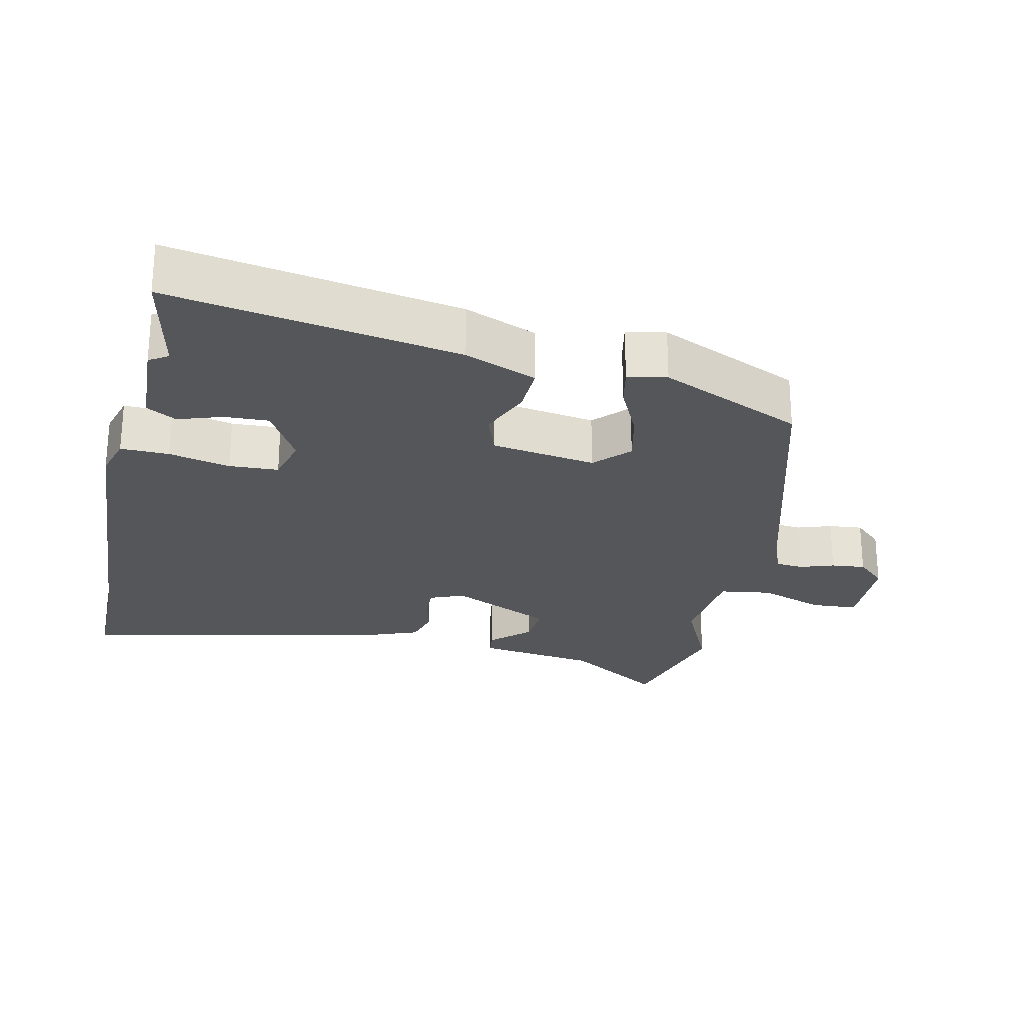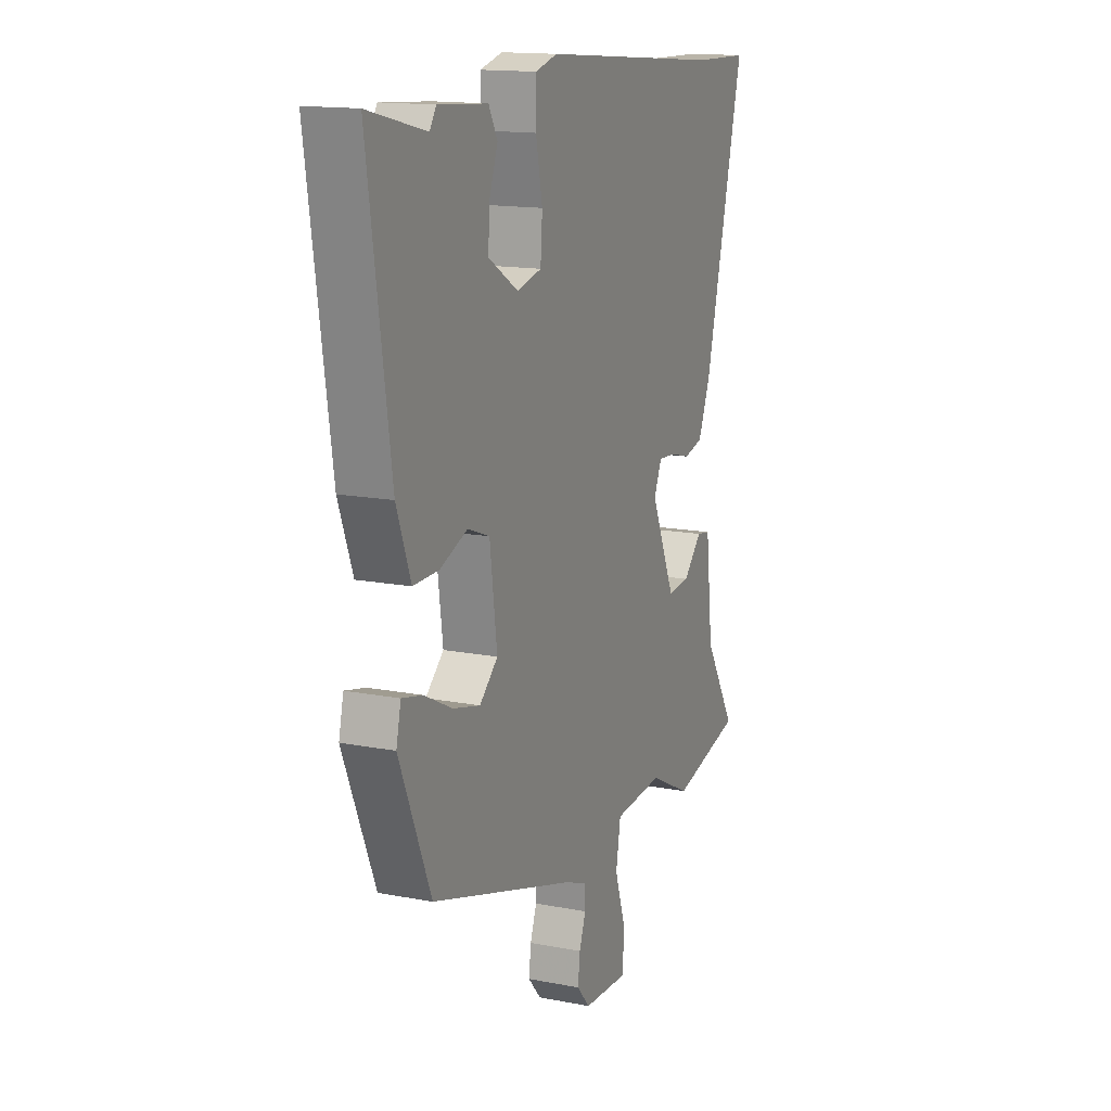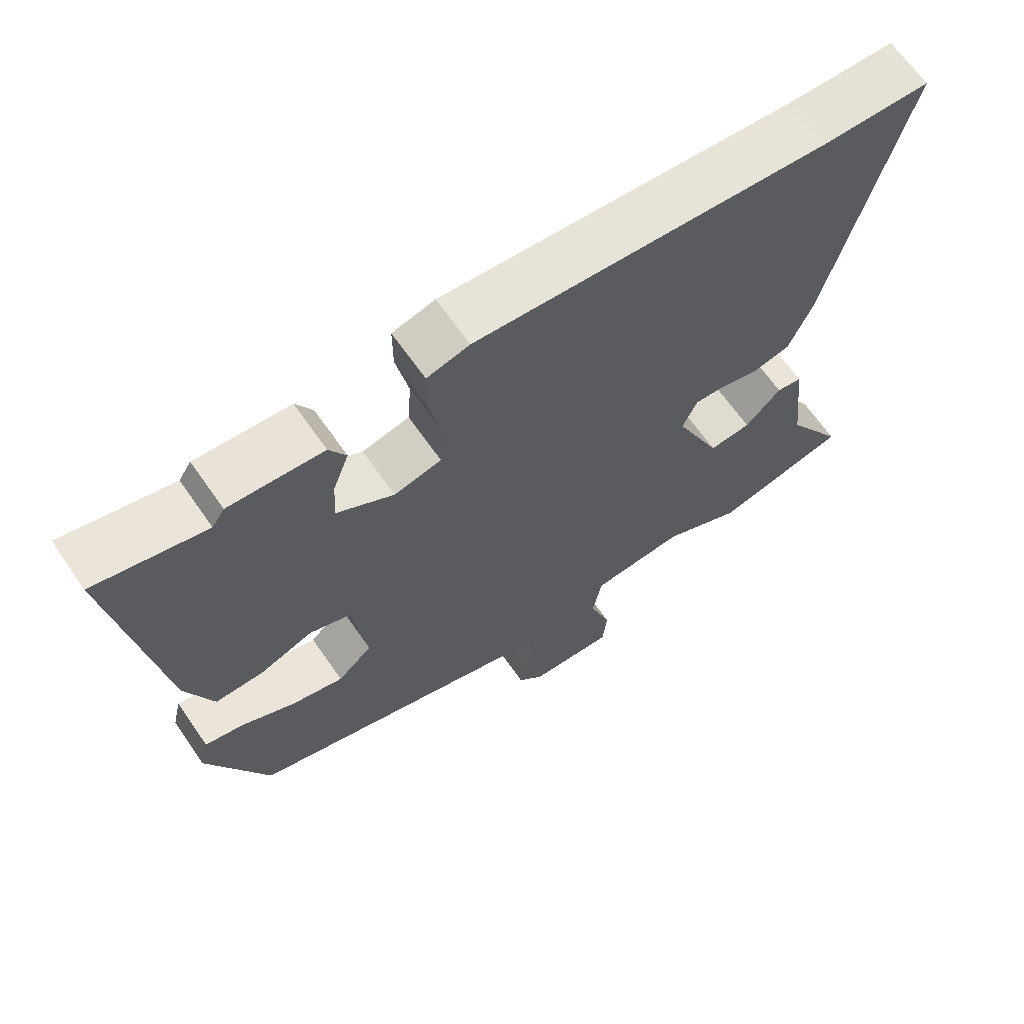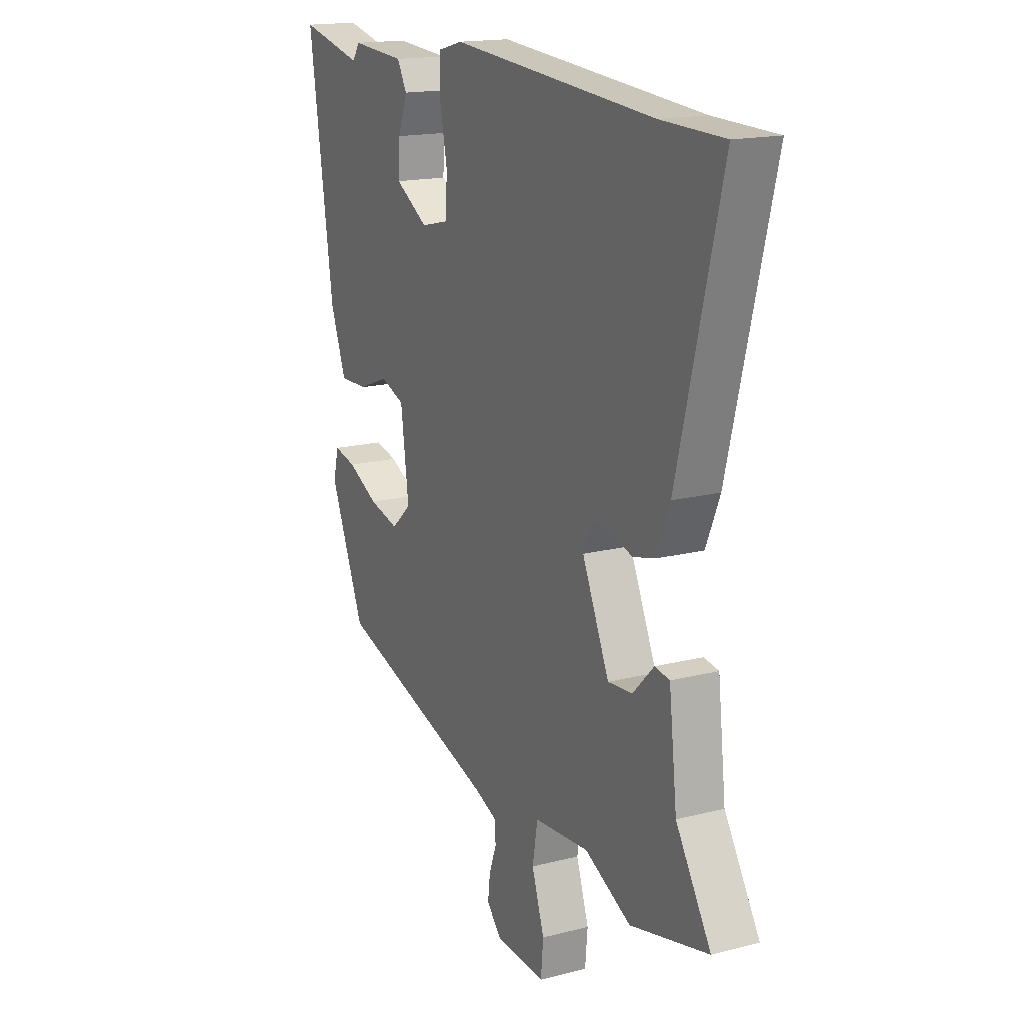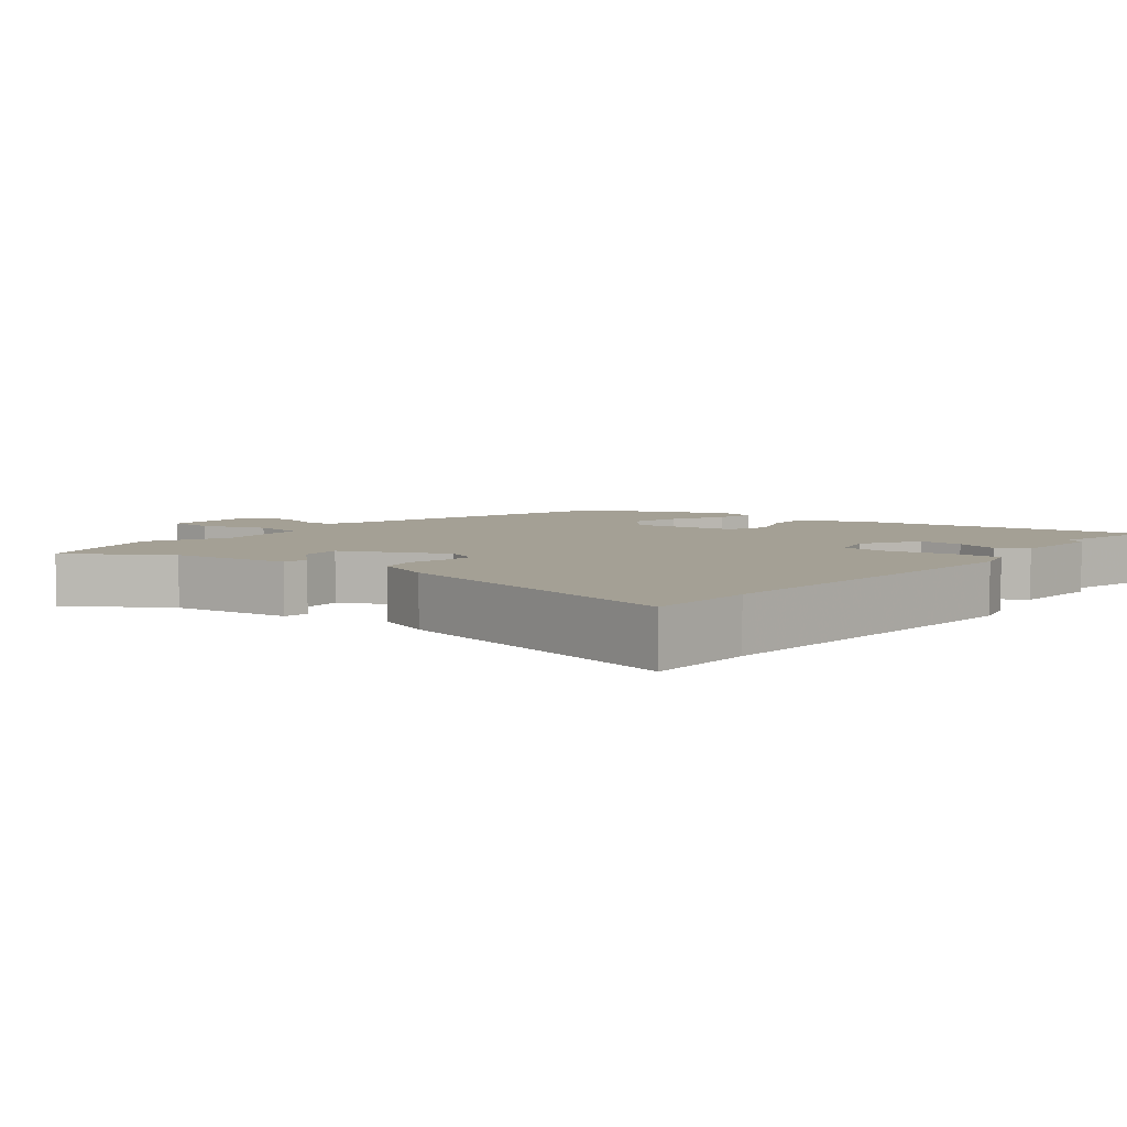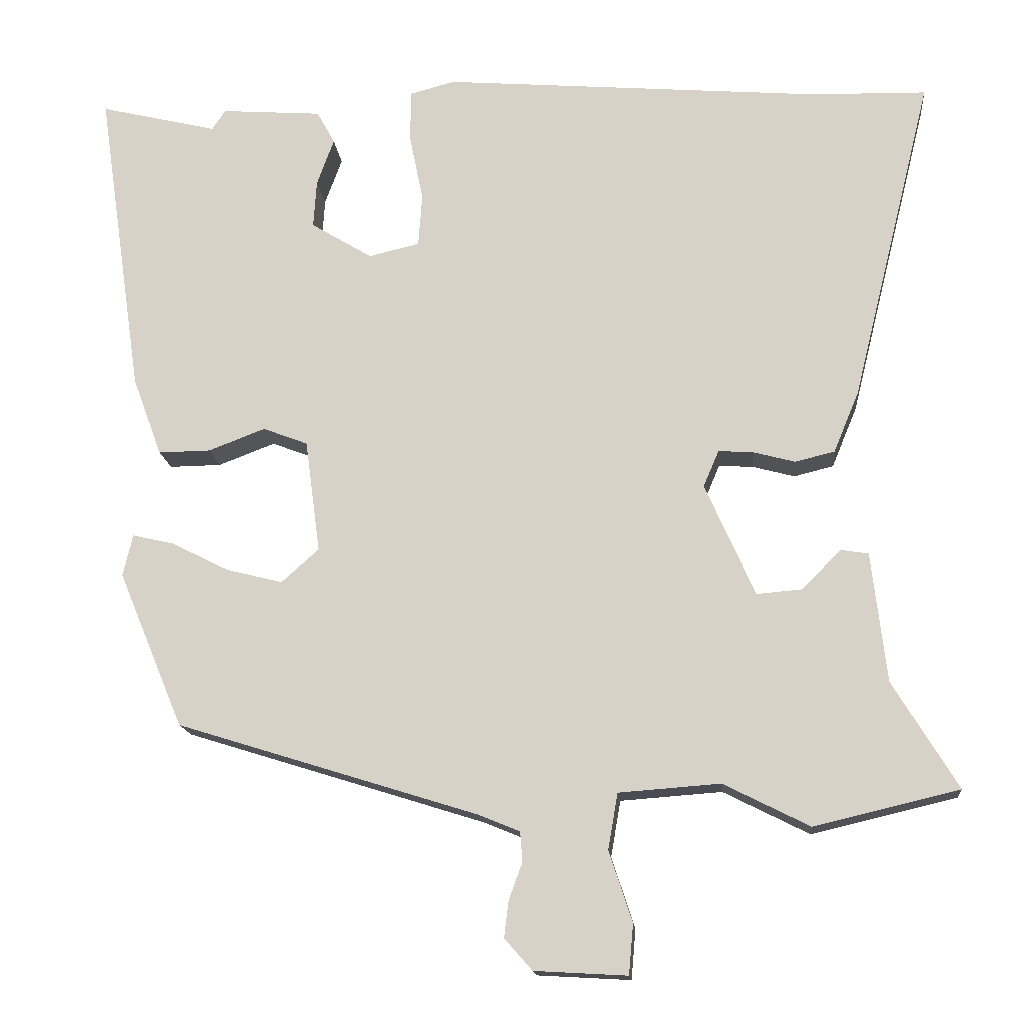
<metadata>
{"format":"obj","ext":"obj","renderer":"f3d","projection":"perspective","resolution":1024,"background":"white","views":[{"elev":-25.4,"azim":76.1,"up":"+Y"},{"elev":14.9,"azim":112.7,"up":"+Z"},{"elev":66.0,"azim":145.2,"up":"+Z"},{"elev":16.7,"azim":-117.5,"up":"+Z"},{"elev":5.7,"azim":-52.0,"up":"+Y"},{"elev":-15.5,"azim":-174.6,"up":"+Z"}]}
</metadata>
<code>
v -0.379 0.07 -0.529
v -0.573 0.07 -0.483
v -0.486 0.07 -0.34
v -0.466 0.07 -0.166
v -0.429 0.07 -0.16
v -0.377 0.07 -0.213
v -0.316 0.07 -0.218
v -0.249 0.07 -0.067
v -0.27 0.07 -0.018
v -0.317 0.07 -0.021
v -0.373 0.07 -0.036
v -0.426 0.07 -0.023
v -0.46 0.07 0.059
v -0.569 0.07 0.498
v -0.413 0.07 0.502
v 0.095 0.07 0.544
v 0.156 0.07 0.528
v 0.156 0.07 0.458
v 0.138 0.07 0.369
v 0.143 0.07 0.298
v 0.211 0.07 0.282
v 0.293 0.07 0.332
v 0.289 0.07 0.396
v 0.266 0.07 0.459
v 0.29 0.07 0.503
v 0.425 0.07 0.513
v 0.443 0.07 0.486
v 0.601 0.07 0.524
v 0.54 0.07 0.107
v 0.501 0.07 0.002
v 0.431 0.07 0.003
v 0.355 0.07 0.032
v 0.295 0.07 0.009
v 0.275 0.07 -0.142
v 0.325 0.07 -0.187
v 0.4 0.07 -0.168
v 0.477 0.07 -0.129
v 0.533 0.07 -0.116
v 0.546 0.07 -0.172
v 0.459 0.07 -0.381
v 0.056 0.07 -0.507
v 0 0.07 -0.53
v -0.003 0.07 -0.57
v 0.015 0.07 -0.619
v 0.021 0.07 -0.668
v -0.016 0.07 -0.71
v -0.14 0.07 -0.717
v -0.146 0.07 -0.65
v -0.115 0.07 -0.556
v -0.128 0.07 -0.481
v -0.264 0.07 -0.471
v -0.379 0 -0.529
v -0.573 0 -0.483
v -0.486 0 -0.34
v -0.466 0 -0.166
v -0.429 0 -0.16
v -0.377 0 -0.213
v -0.316 0 -0.218
v -0.249 0 -0.067
v -0.27 0 -0.018
v -0.317 0 -0.021
v -0.373 0 -0.036
v -0.426 0 -0.023
v -0.46 0 0.059
v -0.569 0 0.498
v -0.413 0 0.502
v 0.095 0 0.544
v 0.156 0 0.528
v 0.156 0 0.458
v 0.138 0 0.369
v 0.143 0 0.298
v 0.211 0 0.282
v 0.293 0 0.332
v 0.289 0 0.396
v 0.266 0 0.459
v 0.29 0 0.503
v 0.425 0 0.513
v 0.443 0 0.486
v 0.601 0 0.524
v 0.54 0 0.107
v 0.501 0 0.002
v 0.431 0 0.003
v 0.355 0 0.032
v 0.295 0 0.009
v 0.275 0 -0.142
v 0.325 0 -0.187
v 0.4 0 -0.168
v 0.477 0 -0.129
v 0.533 0 -0.116
v 0.546 0 -0.172
v 0.459 0 -0.381
v 0.056 0 -0.507
v 0 0 -0.53
v -0.003 0 -0.57
v 0.015 0 -0.619
v 0.021 0 -0.668
v -0.016 0 -0.71
v -0.14 0 -0.717
v -0.146 0 -0.65
v -0.115 0 -0.556
v -0.128 0 -0.481
v -0.264 0 -0.471
f 46 47 48 49
f 46 49 50
f 43 44 45 46
f 42 43 46 50
f 41 42 50
f 40 41 50
f 39 40 50 51
f 36 37 38 39
f 35 36 39 51
f 29 30 31 32
f 27 28 29 32
f 27 32 33
f 26 27 33
f 23 24 25 26
f 22 23 26
f 22 26 33
f 21 22 33 34
f 16 17 18 19
f 15 16 19 20
f 14 15 20
f 13 14 20
f 10 11 12 13
f 9 10 13 20
f 8 9 20 21
f 3 4 5 6
f 3 6 7
f 51 1 2 3
f 34 35 51 3
f 7 8 21 34
f 3 7 34
f 100 99 98 97
f 101 100 97
f 97 96 95 94
f 101 97 94 93
f 101 93 92
f 101 92 91
f 102 101 91 90
f 90 89 88 87
f 102 90 87 86
f 83 82 81 80
f 83 80 79 78
f 84 83 78
f 84 78 77
f 77 76 75 74
f 77 74 73
f 84 77 73
f 85 84 73 72
f 70 69 68 67
f 71 70 67 66
f 71 66 65
f 71 65 64
f 64 63 62 61
f 71 64 61 60
f 72 71 60 59
f 57 56 55 54
f 58 57 54
f 54 53 52 102
f 54 102 86 85
f 85 72 59 58
f 85 58 54
f 1 52 53 2
f 2 53 54 3
f 3 54 55 4
f 4 55 56 5
f 5 56 57 6
f 6 57 58 7
f 7 58 59 8
f 8 59 60 9
f 9 60 61 10
f 10 61 62 11
f 11 62 63 12
f 12 63 64 13
f 13 64 65 14
f 14 65 66 15
f 15 66 67 16
f 16 67 68 17
f 17 68 69 18
f 18 69 70 19
f 19 70 71 20
f 20 71 72 21
f 21 72 73 22
f 22 73 74 23
f 23 74 75 24
f 24 75 76 25
f 25 76 77 26
f 26 77 78 27
f 27 78 79 28
f 28 79 80 29
f 29 80 81 30
f 30 81 82 31
f 31 82 83 32
f 32 83 84 33
f 33 84 85 34
f 34 85 86 35
f 35 86 87 36
f 36 87 88 37
f 37 88 89 38
f 38 89 90 39
f 39 90 91 40
f 40 91 92 41
f 41 92 93 42
f 42 93 94 43
f 43 94 95 44
f 44 95 96 45
f 45 96 97 46
f 46 97 98 47
f 47 98 99 48
f 48 99 100 49
f 49 100 101 50
f 50 101 102 51
f 51 102 52 1

</code>
